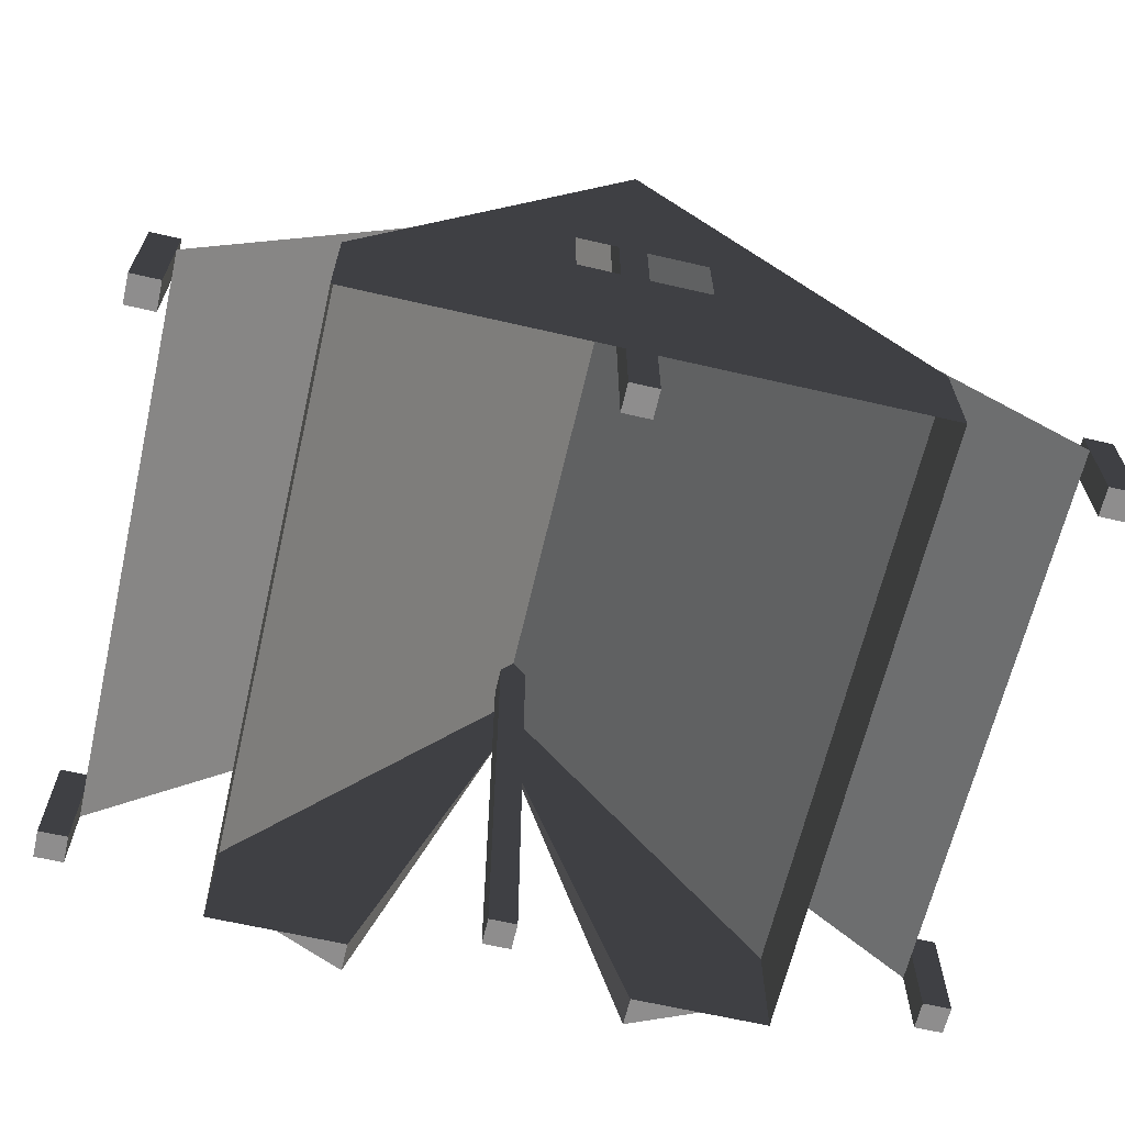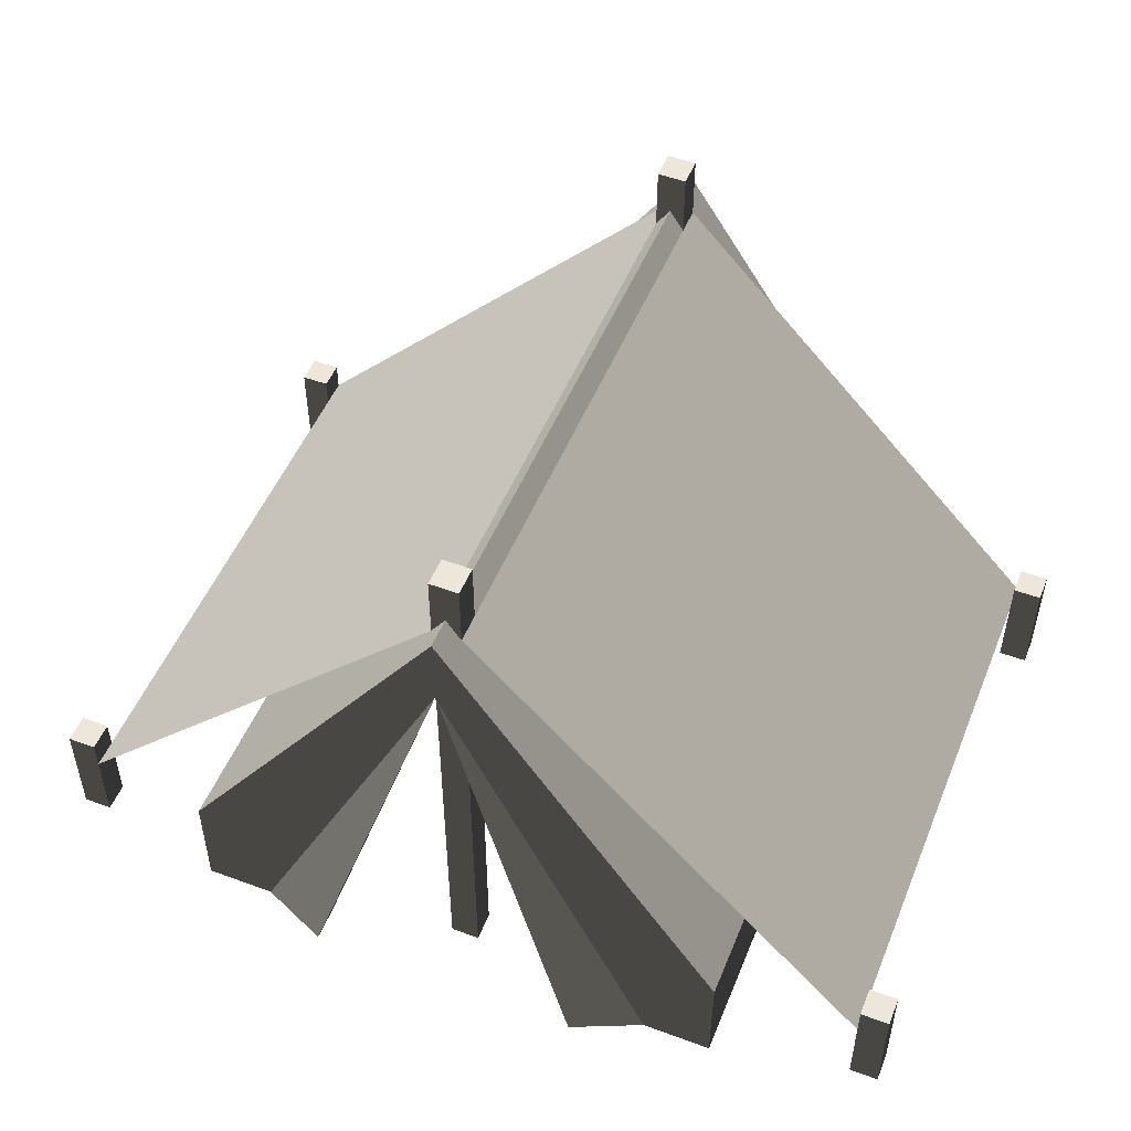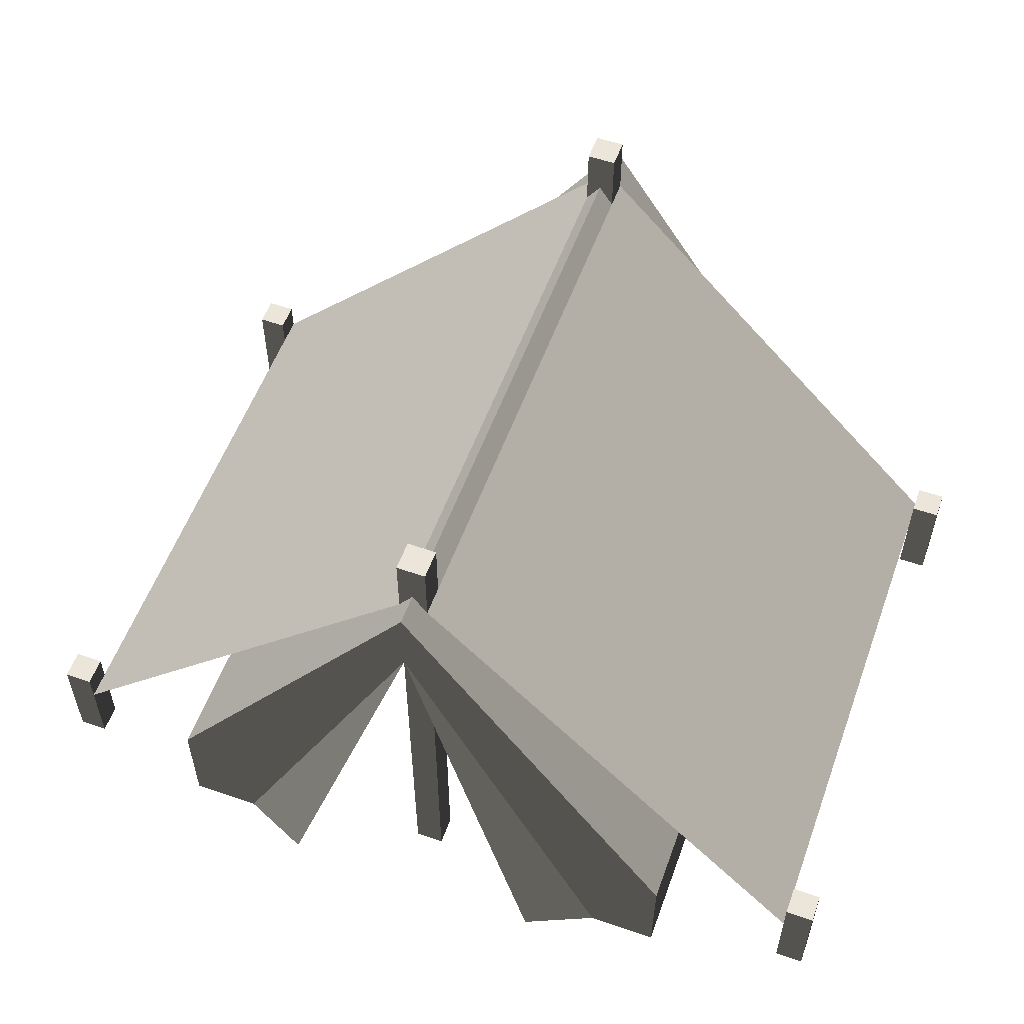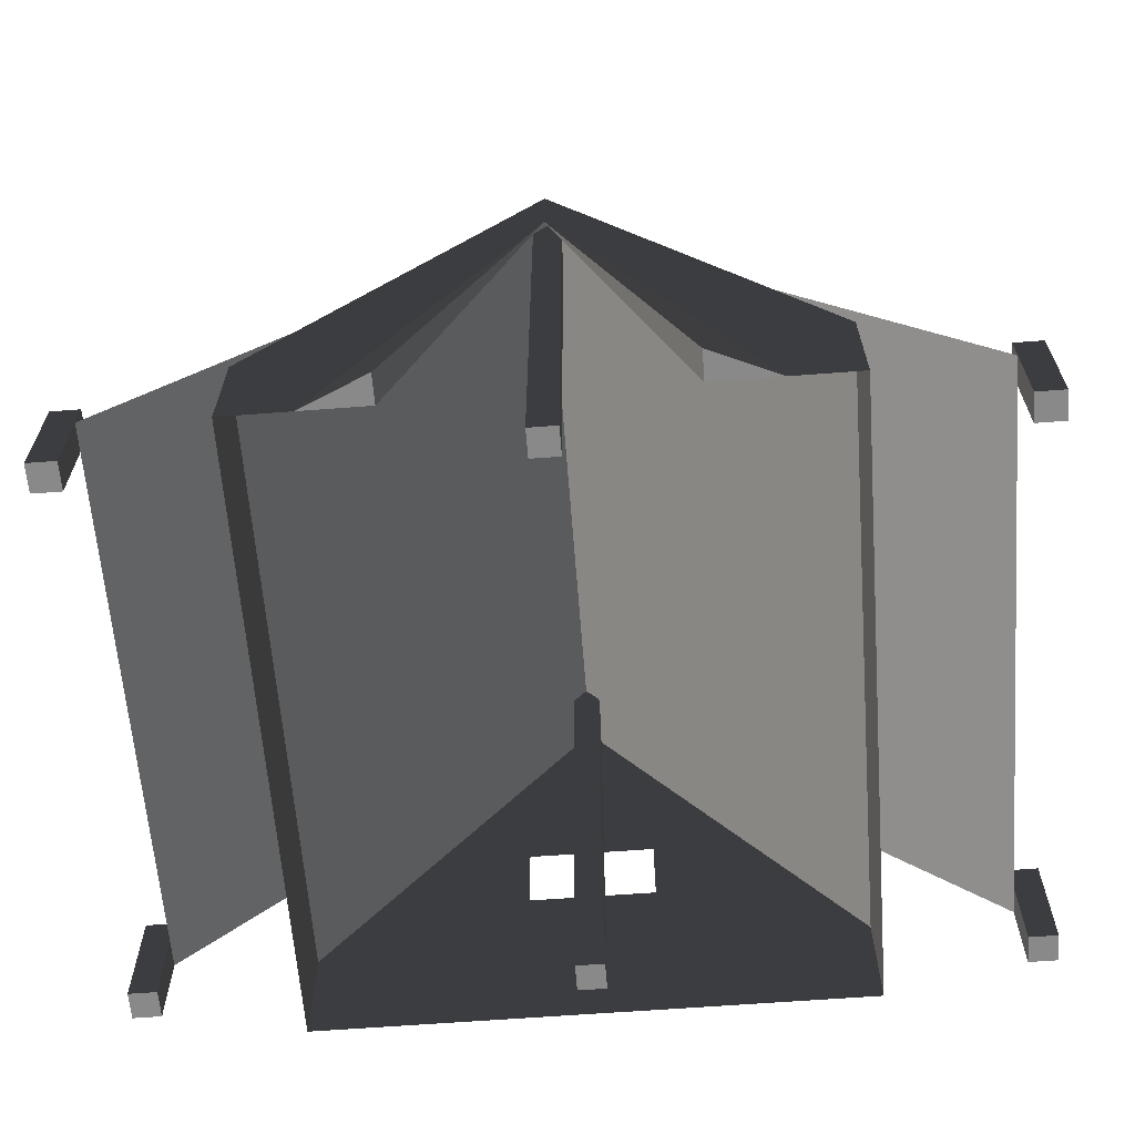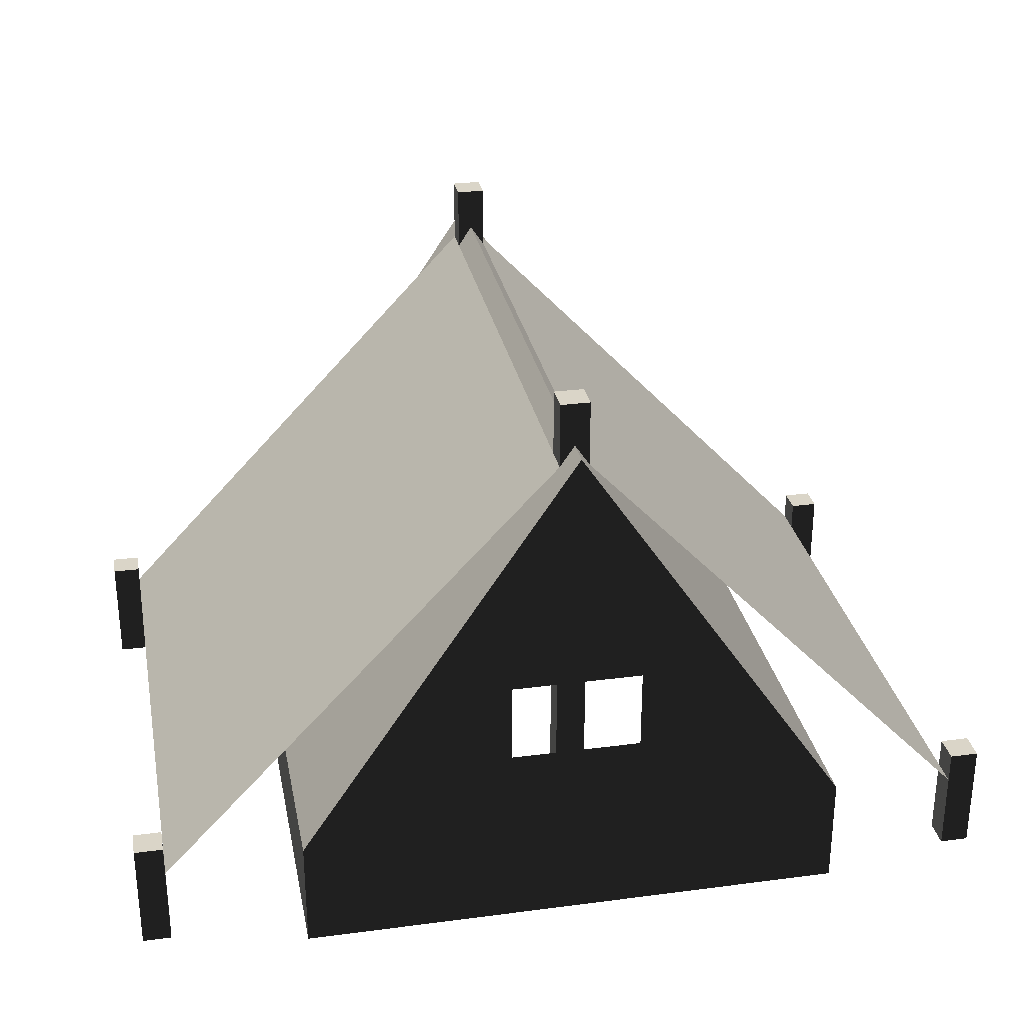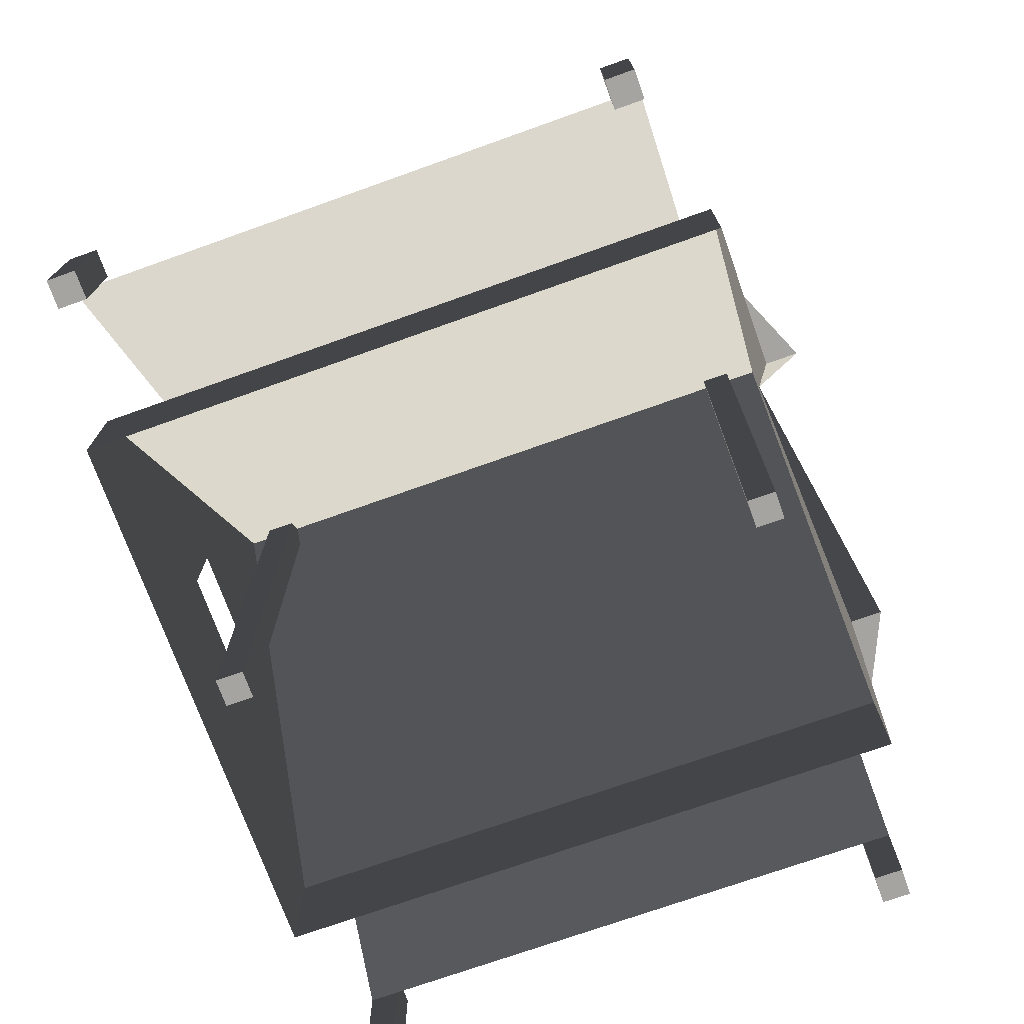
<metadata>
{"format":"obj","ext":"obj","renderer":"f3d","projection":"perspective","resolution":1024,"background":"white","views":[{"elev":-64.7,"azim":-13.1,"up":"+Y"},{"elev":50.8,"azim":-158.1,"up":"+Y"},{"elev":55.9,"azim":-160.0,"up":"+Y"},{"elev":-63.3,"azim":-175.6,"up":"+Y"},{"elev":29.2,"azim":-11.0,"up":"+Y"},{"elev":-73.2,"azim":109.6,"up":"+Y"}]}
</metadata>
<code>
g tent_detailedOpen
v -0.1421 4.969 3.048
v -4.09 0.81 3.048
v -0.1421 4.969 2.764
v -4.09 0.81 2.764
v -0.1421 4.969 -2.452
v -4.09 0.81 -2.452
v -0.1421 4.969 -2.736
v -4.09 0.81 -2.736
v -1.002 3.691 0.8809
v -1.692 2.664 -0.2662
v -1.572 2.843 1.048
v -1.122 3.513 -0.4336
v -1.523 2.915 -0.6359
v -2.102 2.055 -0.4894
v -1.476 2.986 -1.594
v -1.894 2.365 -0.6951
v -1.846 2.436 -1.653
v -2.378 1.645 0.1943
v -2.738 1.11 3.332
v 0 5.18 3.048
v 0 5.18 3.332
v -2.738 1.11 -3.032
v -2.391 1.625 -0.4713
v -2.089 2.074 0.1762
v 0 5.18 -2.736
v 0 5.18 -2.452
v 0 5.18 -3.032
v 0 5.18 2.764
v 2.253 1.83 2.289
v 1.774 2.543 1.35
v 1.843 2.44 2.378
v 2.184 1.934 1.261
v 0.1421 4.969 2.764
v 0.1421 4.969 3.048
v 2.738 1.11 3.332
v 2.738 1.11 -3.032
v 1.852 2.427 1.064
v 1.895 2.363 0.2912
v 1.564 2.855 1.013
v 1.607 2.791 0.2398
v 0.1421 4.969 -2.452
v 0.1421 4.969 -2.736
v 1.369 4.007e-15 -3.332
v 1.369 4.007e-15 -3.032
v 2.053 3.339e-15 -3.032
v -1.369 0 -3.332
v -2.053 1.336e-15 -3.032
v -1.369 0 -3.032
v 2.738 2.671e-15 3.332
v -2.738 2.671e-15 3.332
v 0.6472 1.945 3.332
v 0.6472 2.745 3.332
v -0.6472 2.745 3.332
v -0.6472 1.945 3.332
v 0 4.441 -3.032
v -2.738 2.671e-15 -3.032
v 2.738 2.671e-15 -3.032
v 4.09 0.81 3.048
v 4.09 0.81 2.764
v 4.09 0.81 -2.452
v 4.09 0.81 -2.736
v -0.1421 5.611 3.048
v -0.1421 5.611 2.764
v 0.1421 5.611 3.048
v 0.1421 5.611 2.764
v 0.1421 2.707e-15 2.764
v 0.1421 2.707e-15 3.048
v -0.1421 0 -2.736
v -0.1421 0 -2.452
v 0.1421 0 -2.736
v 0.1421 0 -2.452
v -0.1421 5.611 -2.736
v -0.1421 5.611 -2.452
v 0.1421 5.611 -2.736
v -0.1421 2.707e-15 3.048
v 0.1421 5.611 -2.452
v -0.1421 2.707e-15 2.764
v 4.09 1.11 -2.452
v 4.09 1.11 -2.736
v 4.375 1.11 -2.452
v 4.375 1.11 -2.736
v 4.375 2.674e-15 3.048
v 4.375 1.11 3.048
v 4.375 2.674e-15 2.764
v 4.375 1.11 2.764
v -4.09 2.651e-15 -2.452
v -4.375 2.651e-15 -2.452
v -4.375 1.11 -2.452
v -4.09 1.11 -2.452
v -4.375 2.651e-15 -2.736
v -4.09 2.651e-15 -2.736
v 4.375 2.653e-15 -2.452
v 4.09 2.653e-15 -2.452
v 4.09 2.653e-15 -2.736
v -4.375 1.11 -2.736
v -4.09 1.11 -2.736
v 4.375 2.653e-15 -2.736
v -4.375 2.671e-15 2.764
v -4.375 2.671e-15 3.048
v -4.09 2.671e-15 2.764
v -4.09 2.671e-15 3.048
v 4.09 2.674e-15 2.764
v 4.09 1.11 2.764
v -4.375 1.11 3.048
v -4.375 1.11 2.764
v -4.09 1.11 3.048
v -4.09 1.11 2.764
v 4.09 2.674e-15 3.048
v 4.09 1.11 3.048
f 2 1 3
f 3 4 2
f 3 5 4
f 5 6 4
f 5 7 6
f 7 8 6
f 2 3 1
f 3 2 4
f 3 4 5
f 5 4 6
f 5 6 7
f 7 6 8
f 10 9 11
f 9 10 12
f 9 3 11
f 3 9 5
f 5 9 12
f 5 12 13
f 13 12 14
f 10 14 12
f 5 13 15
f 16 15 13
f 14 16 13
f 15 16 17
f 5 15 17
f 3 18 11
f 1 18 3
f 1 19 18
f 20 19 1
f 19 20 21
f 18 19 22
f 14 22 16
f 16 22 17
f 17 22 5
f 18 22 23
f 23 22 14
f 23 24 18
f 24 23 14
f 5 22 7
f 25 5 7
f 5 25 26
f 7 27 25
f 7 22 27
f 24 11 18
f 11 24 10
f 10 24 14
f 3 26 28
f 26 3 5
f 30 29 31
f 29 30 32
f 29 33 31
f 29 34 33
f 29 21 34
f 29 35 21
f 35 29 36
f 36 29 32
f 36 32 37
f 36 37 38
f 39 38 37
f 31 39 30
f 30 39 32
f 32 39 37
f 38 39 40
f 36 38 40
f 36 40 41
f 41 31 33
f 31 41 39
f 39 41 40
f 28 41 33
f 41 28 26
f 26 42 41
f 36 41 42
f 42 26 25
f 36 42 25
f 36 25 27
f 21 20 34
f 5 26 25
f 25 7 5
f 7 25 27
f 5 7 22
f 7 27 22
f 17 5 22
f 5 17 15
f 5 15 13
f 5 13 12
f 5 12 9
f 3 5 9
f 26 5 3
f 9 11 3
f 13 14 12
f 3 11 18
f 18 22 19
f 1 18 19
f 1 3 18
f 20 1 19
f 19 21 20
f 18 23 22
f 23 14 22
f 14 16 22
f 14 13 16
f 16 17 22
f 24 18 11
f 11 10 24
f 10 14 24
f 10 12 14
f 3 28 26
f 26 41 42
f 42 25 26
f 41 26 28
f 28 33 41
f 36 42 41
f 36 25 42
f 36 41 40
f 36 40 38
f 36 38 37
f 36 37 32
f 36 32 29
f 35 36 29
f 29 21 35
f 29 34 21
f 29 33 34
f 29 31 33
f 41 33 31
f 36 27 25
f 32 37 39
f 31 39 41
f 39 40 41
f 31 30 39
f 30 32 39
f 21 34 20
f 44 43 45
f 47 46 48
f 50 49 35
f 35 19 50
f 35 51 19
f 35 52 51
f 35 21 52
f 21 53 52
f 53 21 19
f 19 54 53
f 19 51 54
f 50 35 49
f 35 50 19
f 35 19 51
f 35 51 52
f 35 52 21
f 21 52 53
f 53 19 21
f 19 53 54
f 19 54 51
f 55 47 56
f 56 22 55
f 22 27 55
f 55 27 36
f 45 55 36
f 36 57 45
f 48 47 55
f 45 44 55
f 55 56 47
f 56 55 22
f 22 55 27
f 55 36 27
f 45 36 55
f 36 45 57
f 48 55 47
f 45 55 44
f 46 47 55
f 55 48 46
f 44 55 43
f 35 49 57
f 57 36 35
f 35 57 49
f 57 35 36
f 50 19 22
f 22 56 50
f 50 22 19
f 22 50 56
f 45 43 55
f 34 58 59
f 59 33 34
f 59 41 33
f 59 60 41
f 60 61 41
f 61 42 41
f 34 59 58
f 59 34 33
f 59 33 41
f 59 41 60
f 60 41 61
f 61 41 42
f 10 11 9
f 9 12 10
f 30 31 29
f 29 32 30
f 23 18 24
f 24 14 23
f 39 37 38
f 38 40 39
f 16 13 15
f 15 17 16
f 63 62 64
f 64 65 63
f 64 34 33
f 33 65 64
f 66 33 34
f 34 67 66
f 69 68 70
f 70 71 69
f 69 5 7
f 7 68 69
f 72 7 5
f 5 73 72
f 70 68 7
f 7 42 70
f 7 25 42
f 25 7 72
f 74 42 25
f 25 72 74
f 20 34 64
f 20 64 62
f 62 1 20
f 34 20 1
f 34 1 75
f 75 67 34
f 41 71 70
f 70 42 41
f 76 41 42
f 42 74 76
f 72 73 76
f 76 74 72
f 69 71 41
f 41 5 69
f 41 26 5
f 26 41 76
f 73 5 26
f 26 76 73
f 28 3 63
f 28 63 65
f 65 33 28
f 3 28 33
f 3 33 66
f 66 77 3
f 79 78 80
f 80 81 79
f 83 82 84
f 84 85 83
f 87 86 6
f 6 88 87
f 6 89 88
f 87 90 91
f 91 86 87
f 93 92 80
f 80 60 93
f 80 78 60
f 75 1 3
f 3 77 75
f 63 3 1
f 1 62 63
f 60 78 79
f 79 61 60
f 93 60 61
f 61 94 93
f 95 88 89
f 89 96 95
f 6 86 91
f 91 8 6
f 89 6 8
f 8 96 89
f 97 94 61
f 61 81 97
f 61 79 81
f 99 98 100
f 100 101 99
f 84 102 59
f 59 85 84
f 59 103 85
f 75 77 66
f 66 67 75
f 105 104 106
f 106 107 105
f 108 102 84
f 84 82 108
f 100 98 105
f 105 4 100
f 105 107 4
f 99 104 105
f 105 98 99
f 91 90 95
f 95 8 91
f 95 96 8
f 2 101 100
f 100 4 2
f 106 2 4
f 4 107 106
f 93 94 97
f 97 92 93
f 87 88 95
f 95 90 87
f 108 82 83
f 83 58 108
f 83 109 58
f 58 109 103
f 103 59 58
f 108 58 59
f 59 102 108
f 103 109 83
f 83 85 103
f 80 92 97
f 97 81 80
f 99 101 2
f 2 104 99
f 2 106 104

</code>
